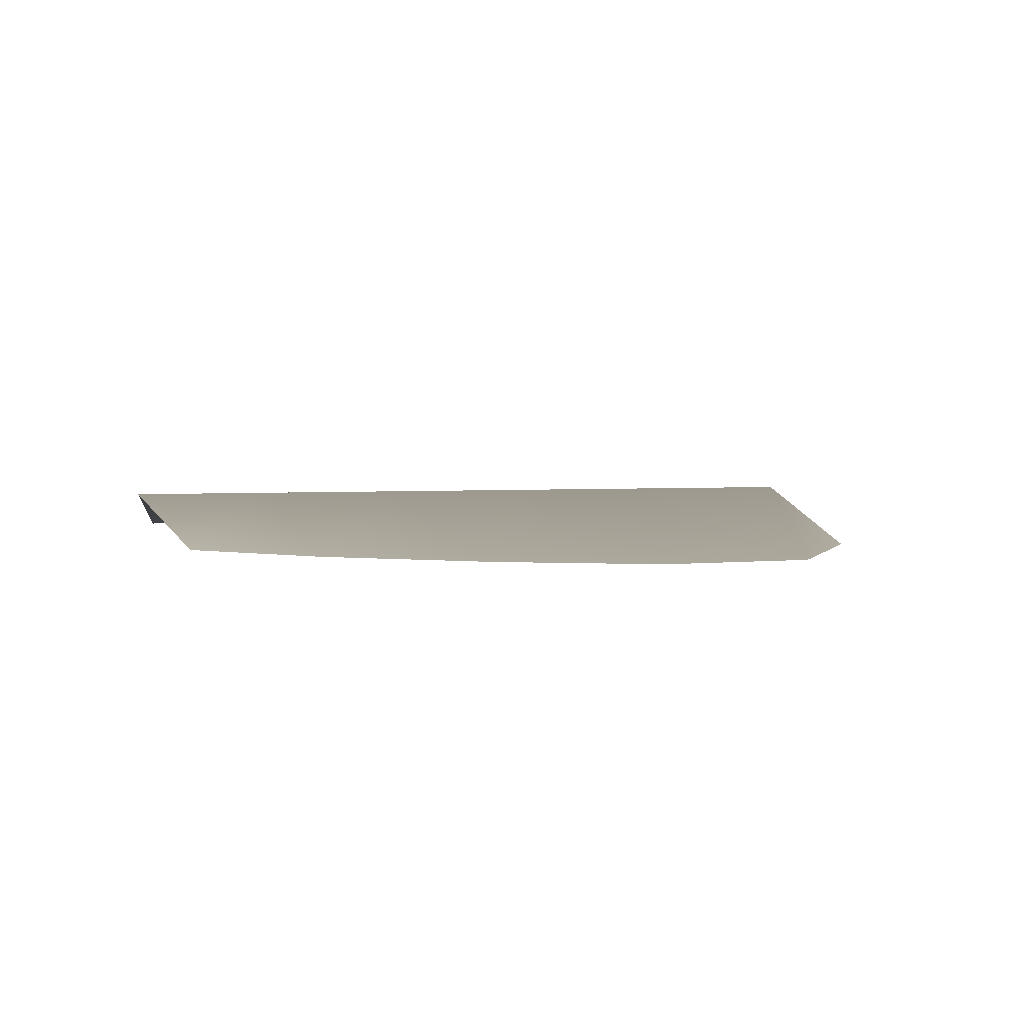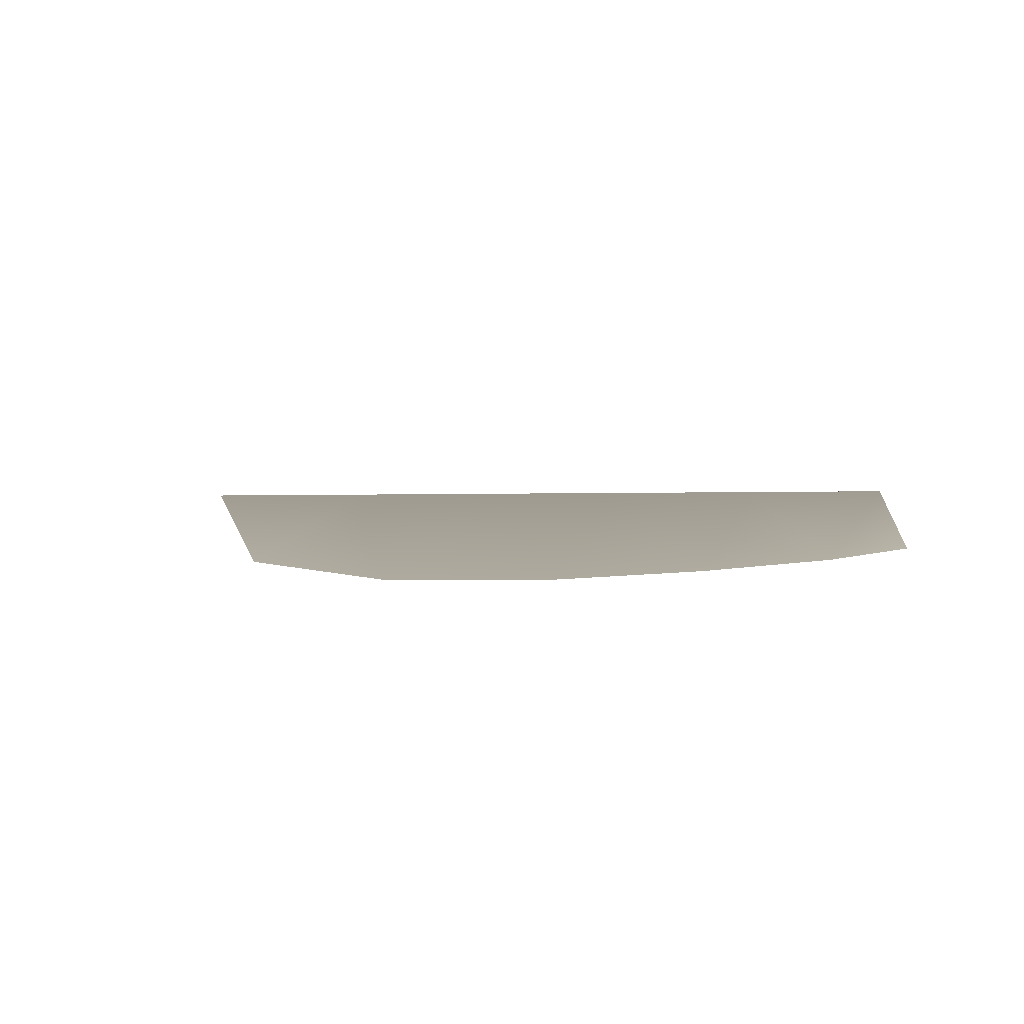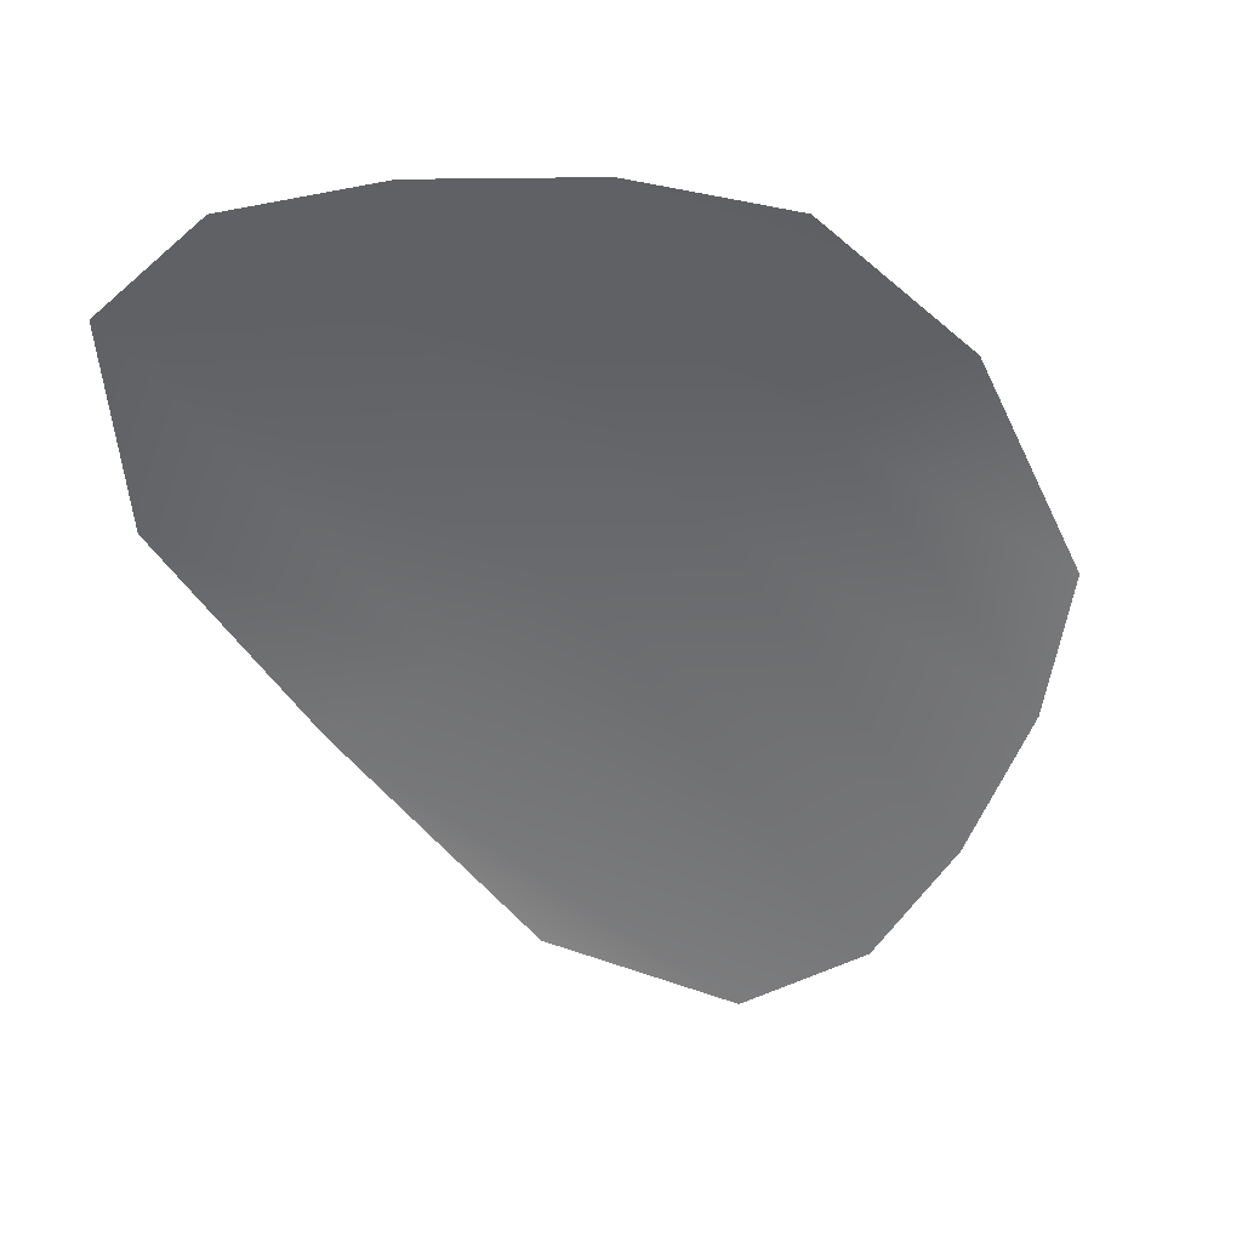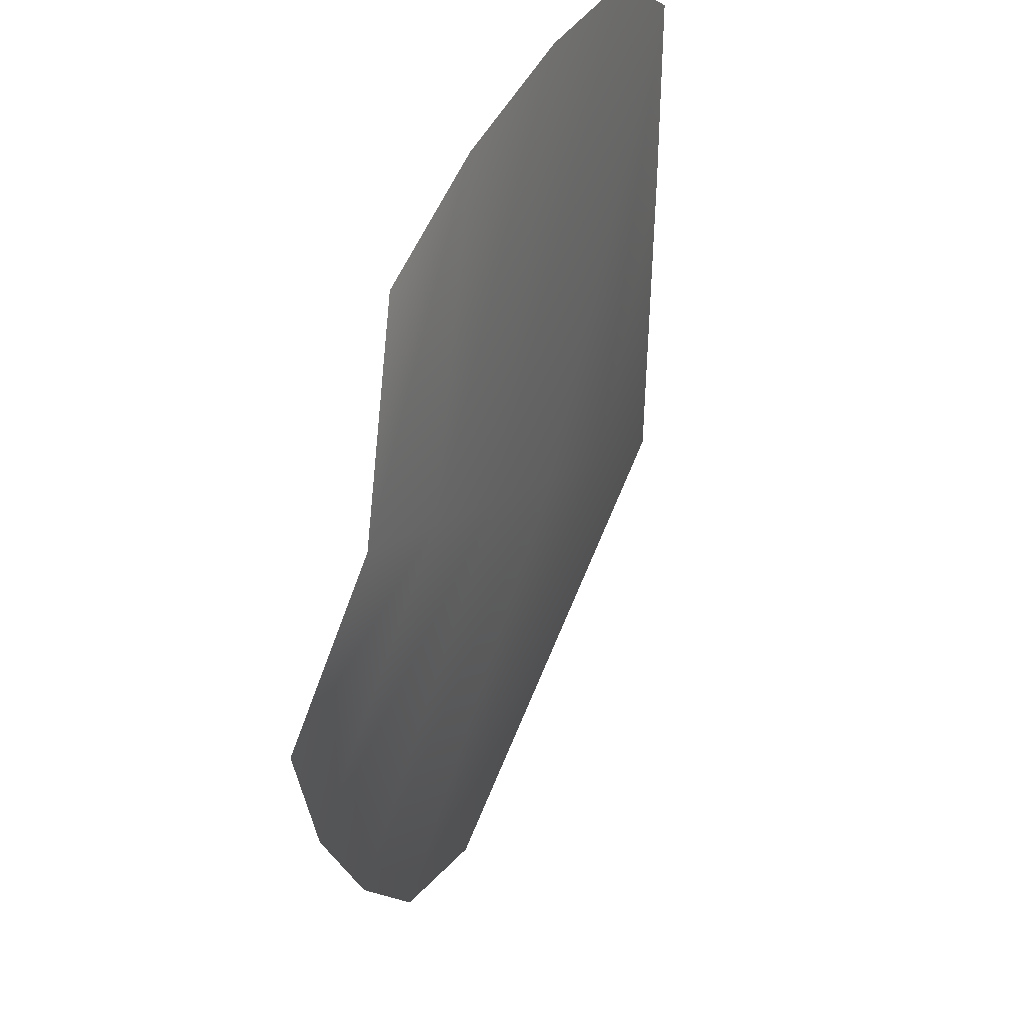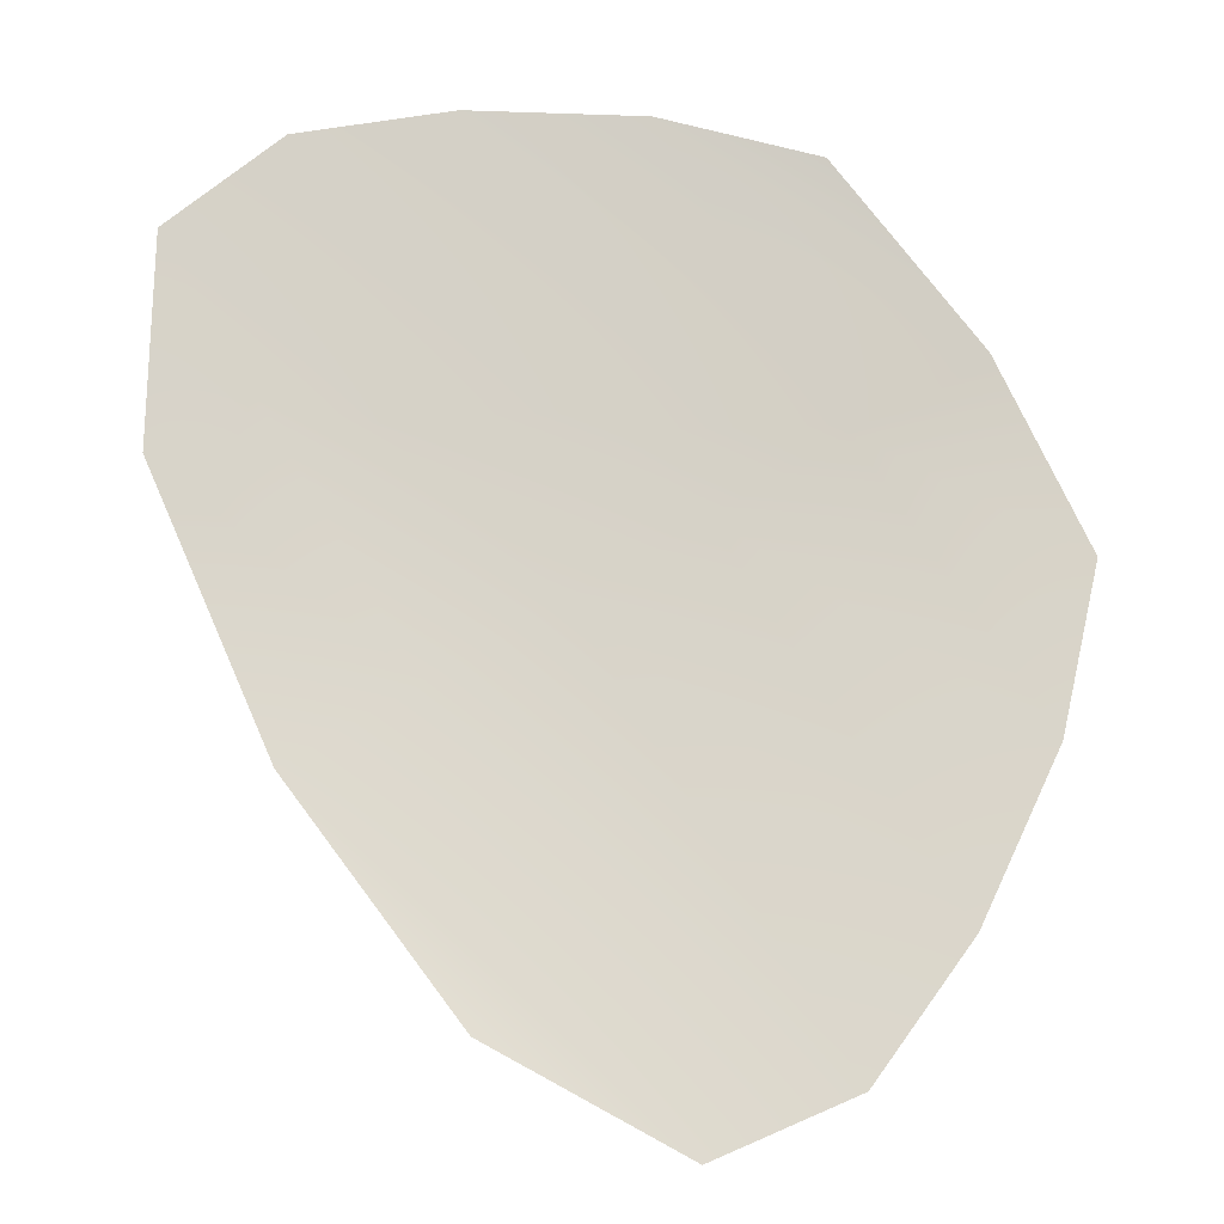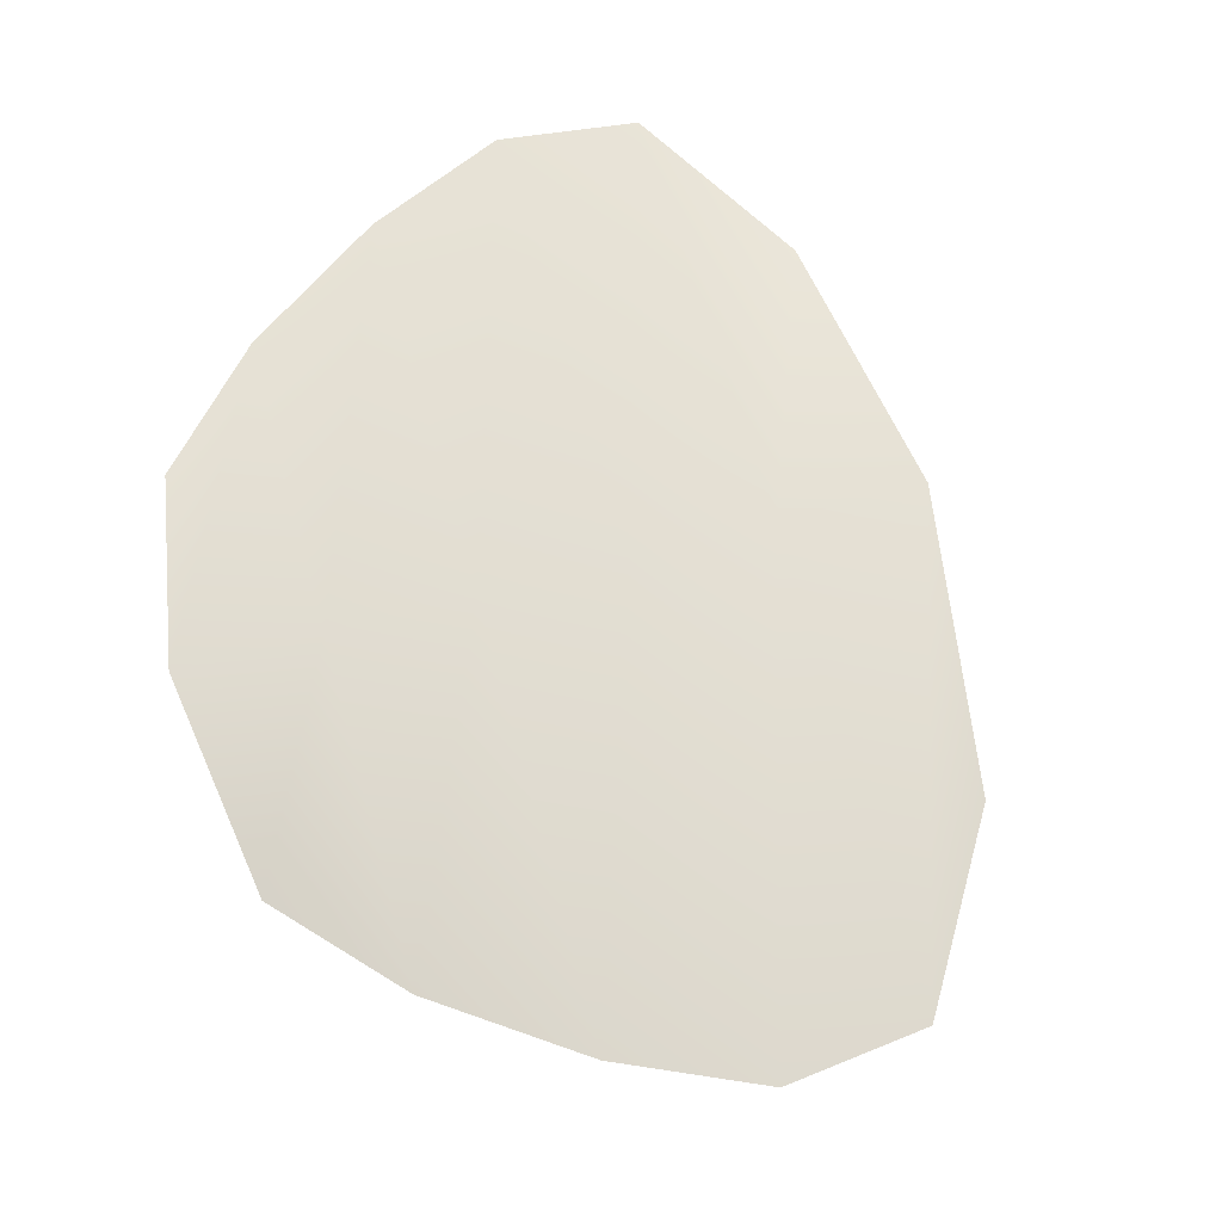
<metadata>
{"format":"obj","ext":"obj","renderer":"f3d","projection":"perspective","resolution":1024,"background":"white","views":[{"elev":3.2,"azim":-44.1,"up":"+Z"},{"elev":3.8,"azim":143.6,"up":"+Z"},{"elev":-53.7,"azim":-174.6,"up":"+Z"},{"elev":42.6,"azim":-64.1,"up":"+Y"},{"elev":-17.0,"azim":-174.6,"up":"+Y"},{"elev":66.9,"azim":-45.2,"up":"+Z"}]}
</metadata>
<code>
o feather_flight_tertiary_031
v 0.09437 0.07442 0.02225
v 0.09363 0.07315 0.02225
v 0.09641 0.07355 0.02225
v 0.09541 0.07181 0.02225
v 0.09391 0.07384 0.0224
v 0.09601 0.07262 0.0224
v 0.09489 0.07458 0.02225
v 0.09548 0.07463 0.02225
v 0.09601 0.07458 0.02225
v 0.0964 0.07428 0.02225
v 0.09477 0.07146 0.02225
v 0.09432 0.07165 0.02225
v 0.09401 0.07208 0.02225
v 0.09376 0.07261 0.02225
v 0.09433 0.0736 0.0224
v 0.09475 0.07336 0.0224
v 0.09516 0.07311 0.0224
v 0.09559 0.07287 0.0224
f 18 10 3 6
f 11 18 6 4
f 5 1 7 15
f 15 7 8 16
f 16 8 9 17
f 17 9 10 18
f 2 5 15 14
f 14 15 16 13
f 13 16 17 12
f 12 17 18 11

</code>
